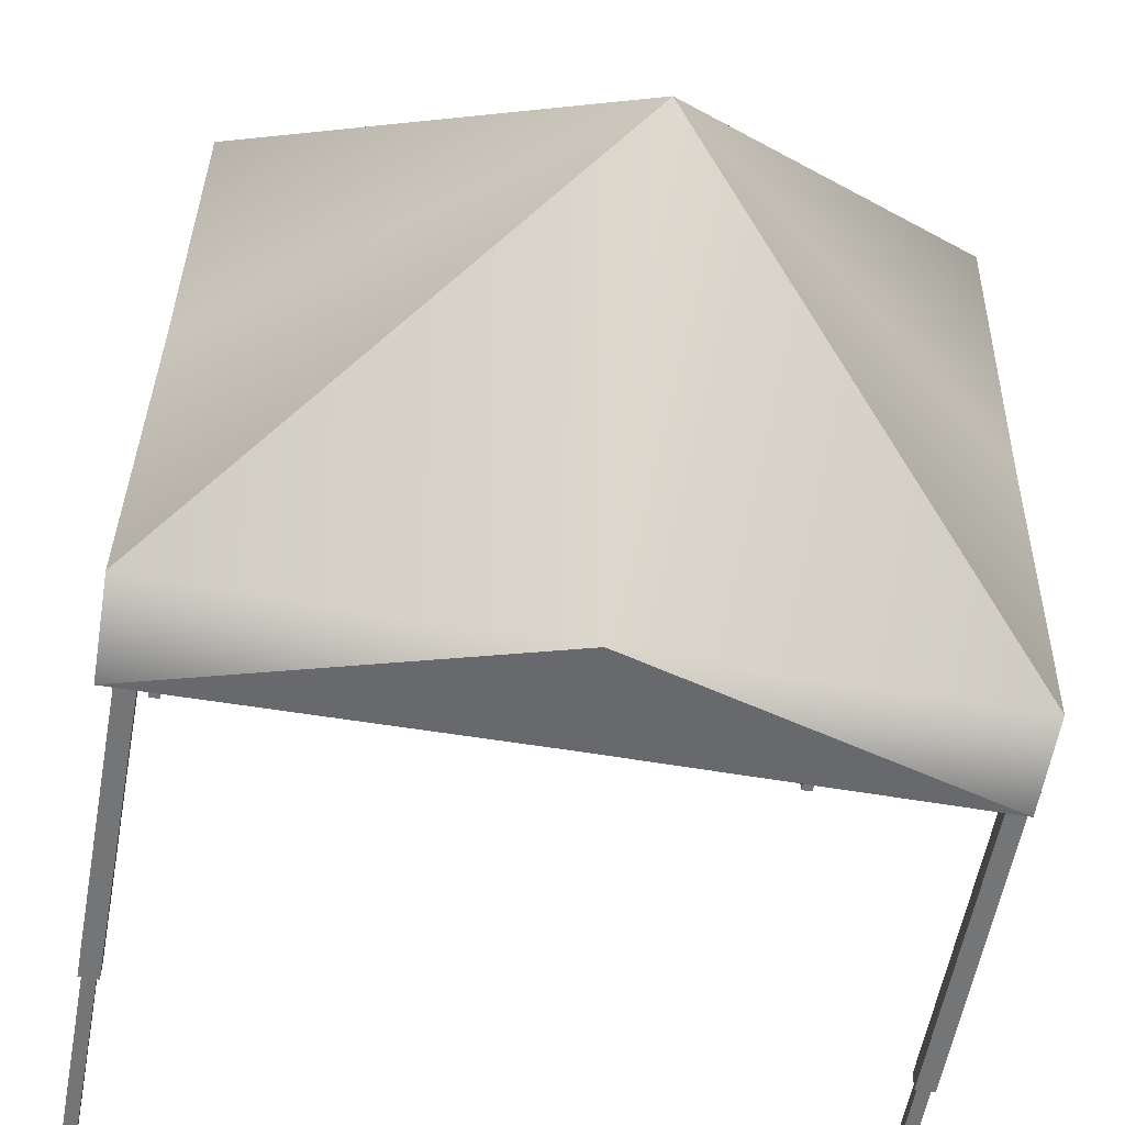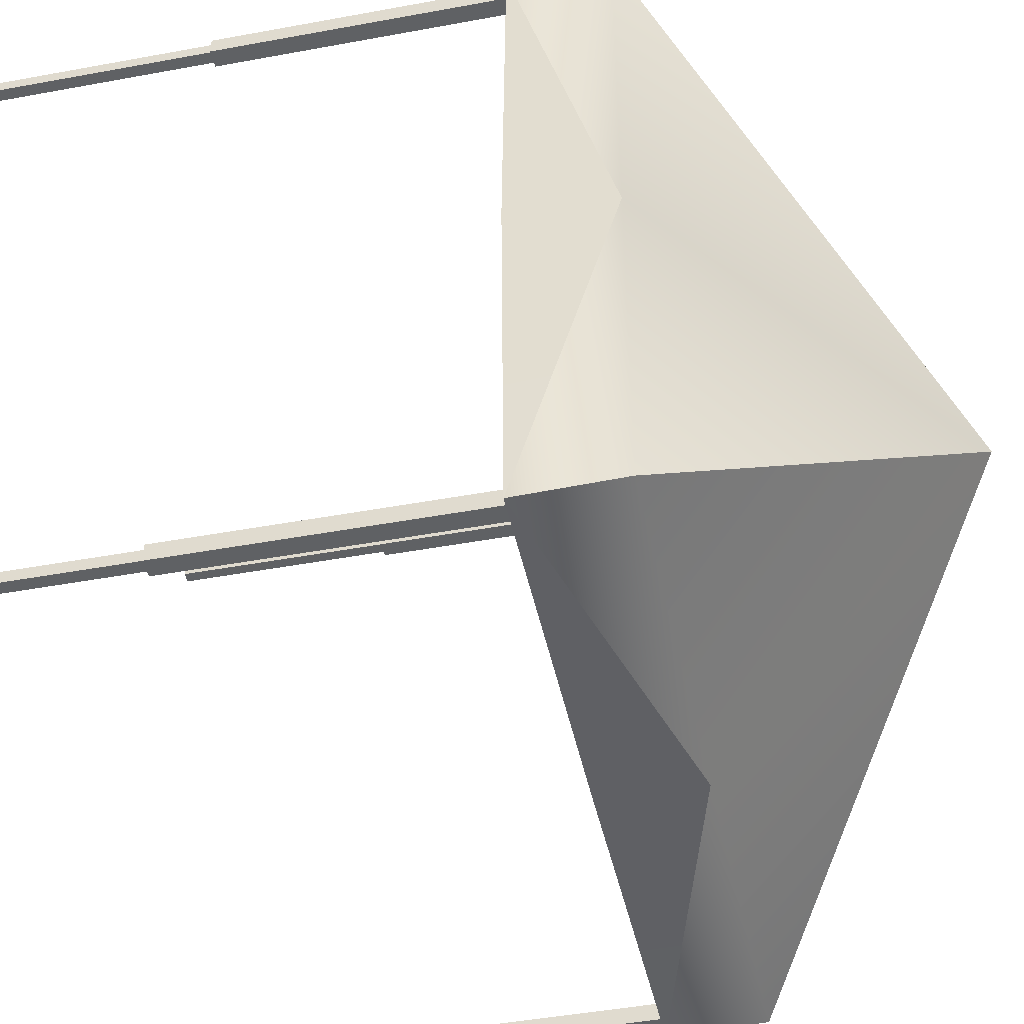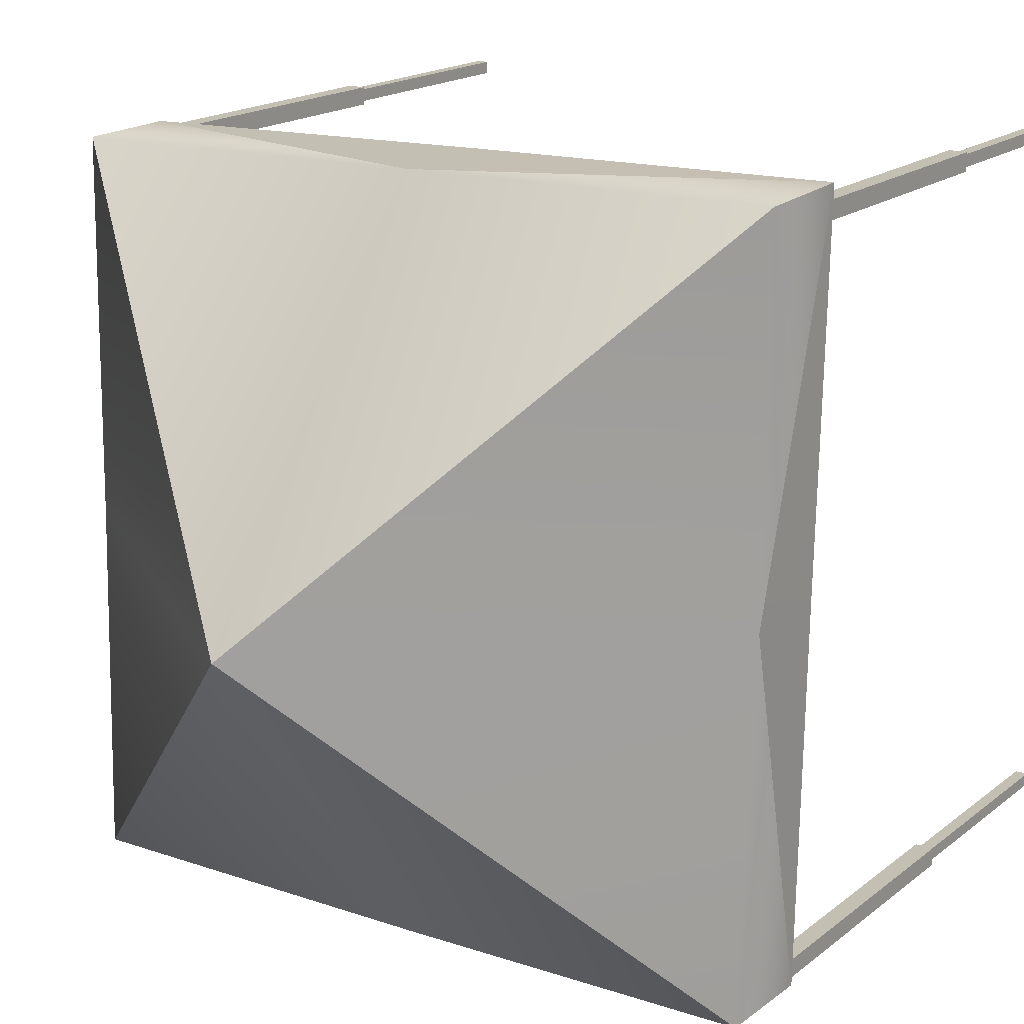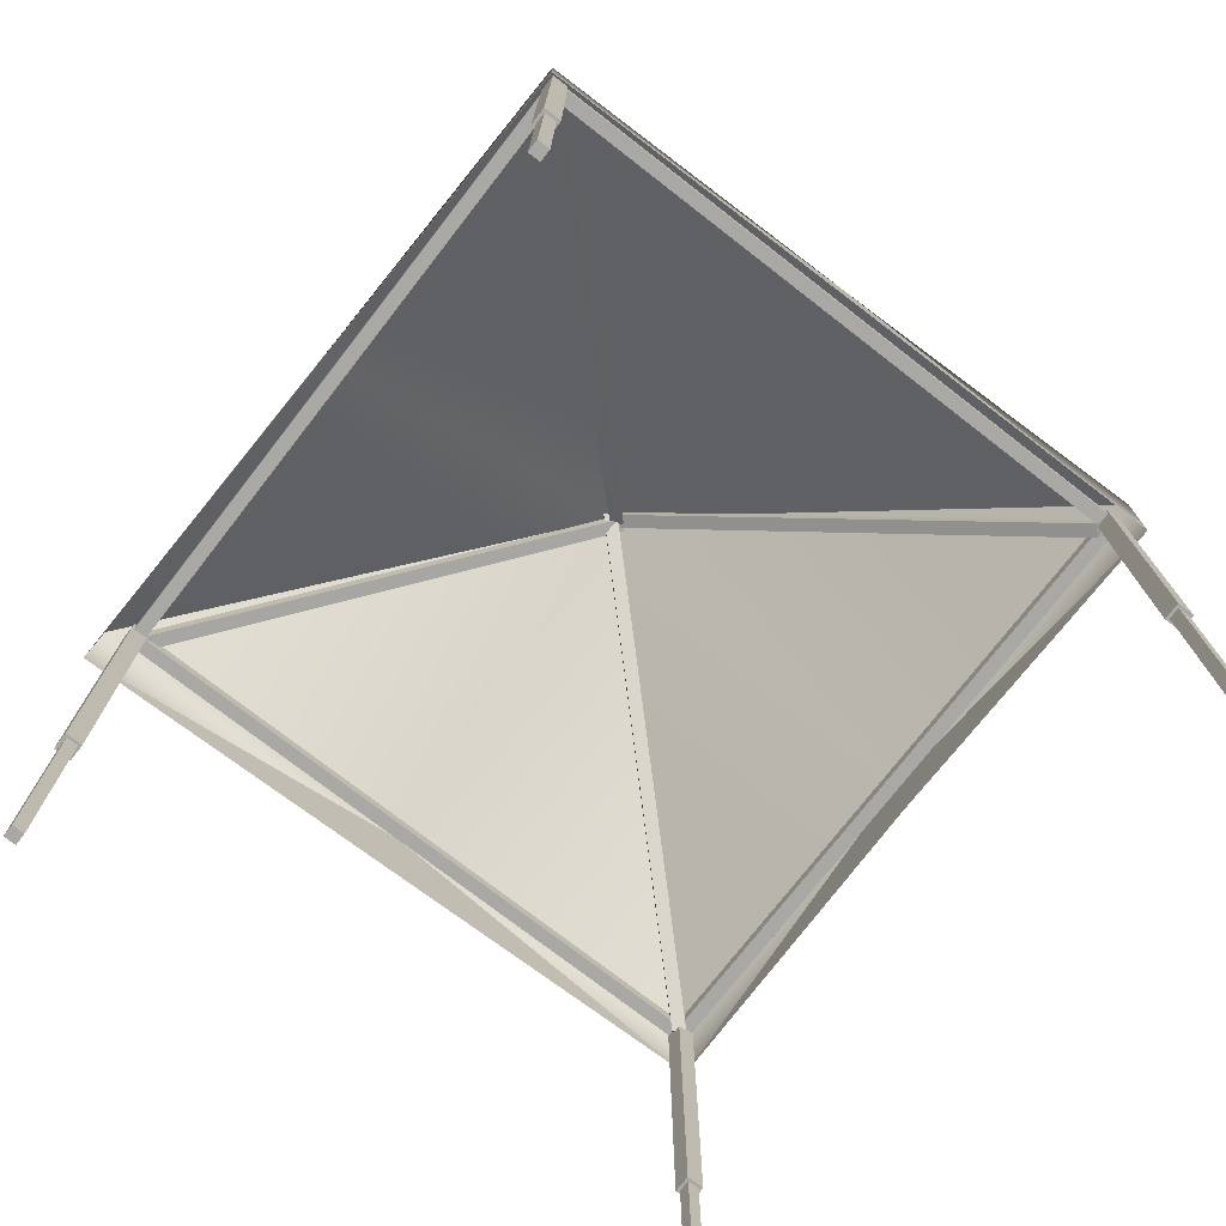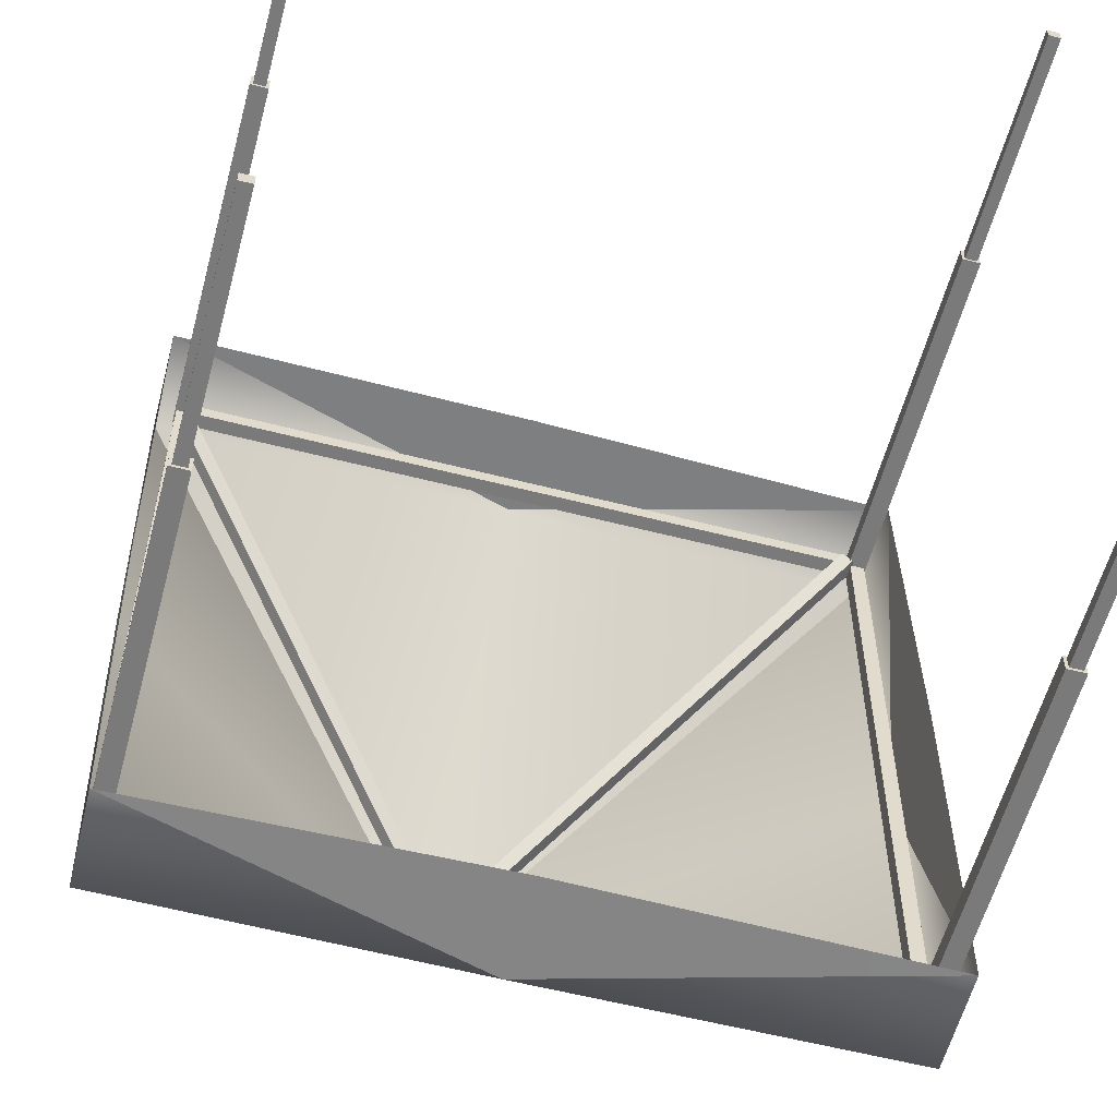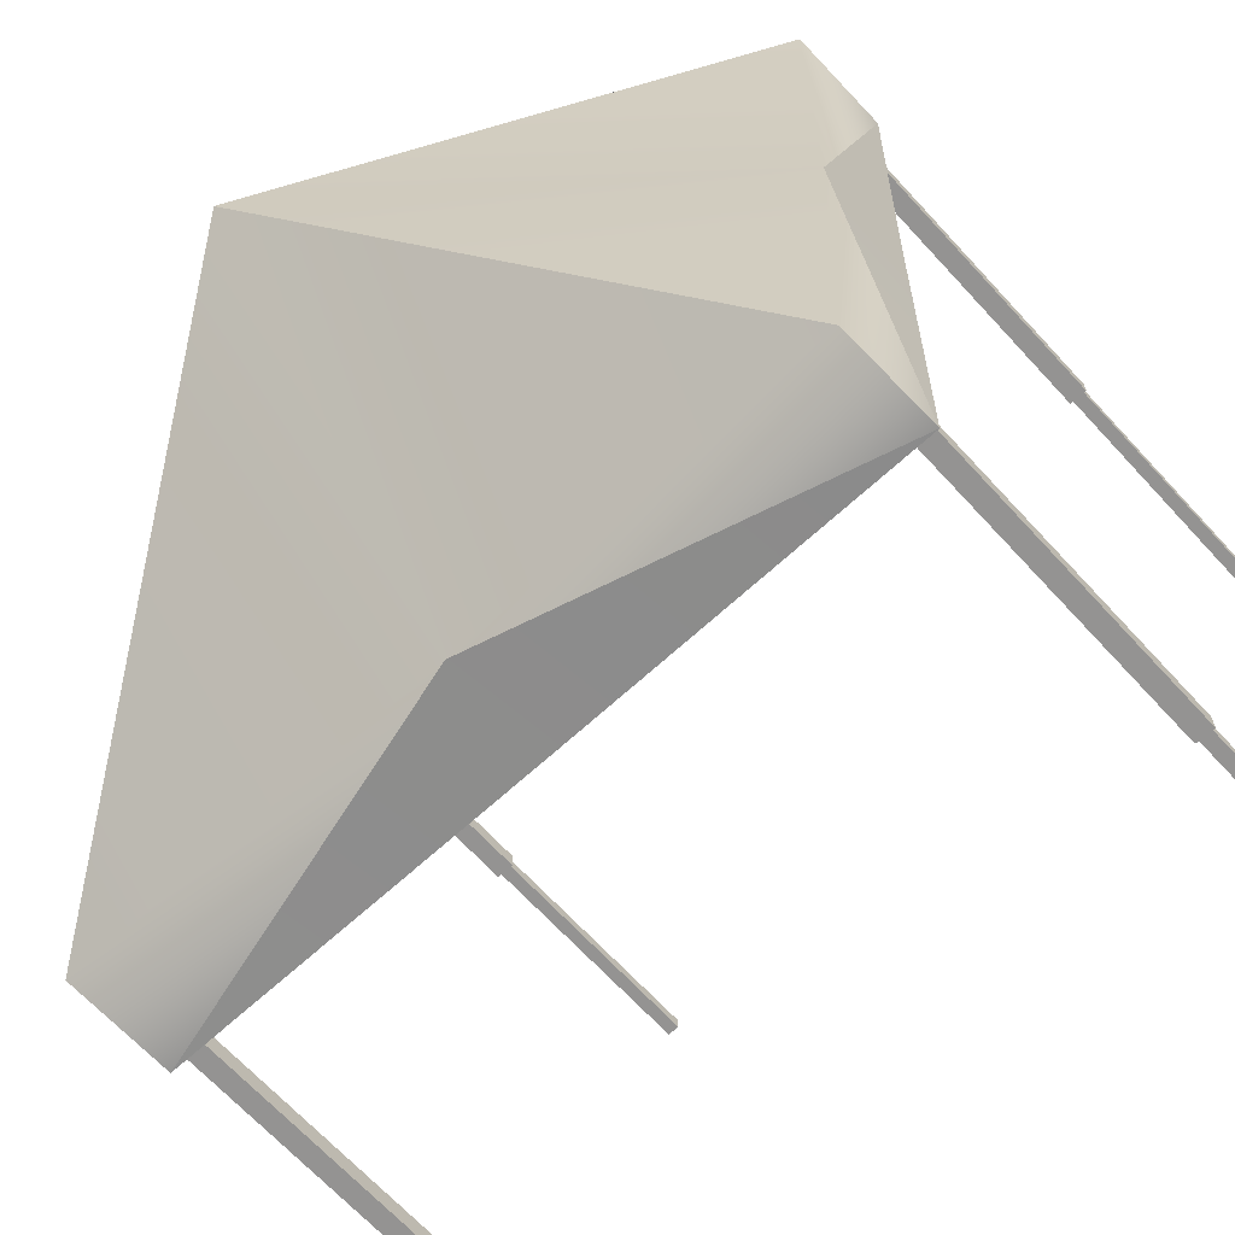
<metadata>
{"format":"obj","ext":"obj","renderer":"f3d","projection":"perspective","resolution":1024,"background":"white","views":[{"elev":-56.5,"azim":169.8,"up":"+Z"},{"elev":-45.8,"azim":102.0,"up":"+Z"},{"elev":17.7,"azim":-146.1,"up":"+Z"},{"elev":-75.1,"azim":52.2,"up":"+Y"},{"elev":-58.1,"azim":-14.9,"up":"+Z"},{"elev":-66.8,"azim":-137.5,"up":"+Z"}]}
</metadata>
<code>
g default
v -0.1259 10.04 -0.04592
v 0.1259 10.04 -0.04592
v -0.1259 10.29 -0.04592
v 0.1259 10.29 -0.04592
v -0.1259 10.29 -11.98
v 0.1259 10.29 -11.98
v -0.1259 10.04 -11.98
v 0.1259 10.04 -11.98
g pCube5
f 1 2 4 3
f 3 4 6 5
f 5 6 8 7
f 7 8 2 1
f 2 8 6 4
f 7 1 3 5
g default
v -12.04 10.04 -0.04592
v -11.79 10.04 -0.04592
v -12.04 10.29 -0.04592
v -11.79 10.29 -0.04592
v -12.04 10.29 -11.98
v -11.79 10.29 -11.98
v -12.04 10.04 -11.98
v -11.79 10.04 -11.98
g pCube6
f 9 10 12 11
f 11 12 14 13
f 13 14 16 15
f 15 16 10 9
f 10 16 14 12
f 15 9 11 13
g default
v -11.88 10.04 -12.13
v -11.88 10.04 -11.87
v -11.88 10.29 -12.13
v -11.88 10.29 -11.87
v 0.06003 10.29 -12.14
v 0.06027 10.29 -11.89
v 0.06003 10.04 -12.14
v 0.06027 10.04 -11.89
g pCube7
f 17 18 20 19
f 19 20 22 21
f 21 22 24 23
f 23 24 18 17
f 18 24 22 20
f 23 17 19 21
g default
v -11.88 10.04 -0.1067
v -11.88 10.04 0.1451
v -11.88 10.29 -0.1067
v -11.88 10.29 0.1451
v 0.06003 10.29 -0.1178
v 0.06027 10.29 0.134
v 0.06003 10.04 -0.1178
v 0.06027 10.04 0.134
g pCube8
f 25 26 28 27
f 27 28 30 29
f 29 30 32 31
f 31 32 26 25
f 26 32 30 28
f 31 25 27 29
g default
v -12.11 9.048 -12.23
v -12.27 9.12 -5.775
v -12.36 9.033 0.5624
v -6.085 15.67 -6.026
v -12.35 10.78 0.4991
v -12.24 10.66 -5.848
v -12.08 10.75 -12.24
v 0.3919 9.021 -12.26
v -5.933 8.993 -12.15
v -5.981 10.78 -12.26
v 0.4157 10.8 -12.23
v 0.2724 9.015 0.2283
v 0.3564 8.969 -6.076
v 0.2932 10.78 -6.129
v 0.214 10.77 0.2263
v -6.097 8.975 0.407
v -6.085 10.78 0.3648
g pPlane4
f 33 38 39
f 38 35 37
f 39 38 36
f 38 37 36
f 33 34 38
f 34 35 38
f 40 42 43
f 42 33 39
f 43 42 36
f 42 39 36
f 40 41 42
f 41 33 42
f 44 46 47
f 46 40 43
f 36 47 46
f 43 36 46
f 44 45 46
f 45 40 46
f 35 49 37
f 49 44 47
f 36 37 49
f 47 36 49
f 35 48 49
f 48 44 49
g default
v -0.1558 3.931 -11.84
v 0.1558 3.931 -11.84
v -0.1558 10.28 -11.84
v 0.1558 10.28 -11.84
v -0.1558 10.28 -12.15
v 0.1558 10.28 -12.15
v -0.1558 3.931 -12.15
v 0.1558 3.931 -12.15
v -0.1058 3.931 -12.1
v 0.1058 3.931 -12.1
v 0.1058 3.931 -11.89
v -0.1058 3.931 -11.89
v -0.1058 -0.09833 -12.1
v 0.1058 -0.09833 -12.1
v 0.1058 -0.09833 -11.89
v -0.1058 -0.09833 -11.89
v -12.06 3.931 -11.84
v -11.75 3.931 -11.84
v -12.06 10.28 -11.84
v -11.75 10.28 -11.84
v -12.06 10.28 -12.15
v -11.75 10.28 -12.15
v -12.06 3.931 -12.15
v -11.75 3.931 -12.15
v -12.01 3.931 -12.1
v -11.8 3.931 -12.1
v -11.8 3.931 -11.89
v -12.01 3.931 -11.89
v -12.01 -0.09833 -12.1
v -11.8 -0.09833 -12.1
v -11.8 -0.09833 -11.89
v -12.01 -0.09833 -11.89
v -12.06 3.931 0.1903
v -11.75 3.931 0.1903
v -12.06 10.28 0.1903
v -11.75 10.28 0.1903
v -12.06 10.28 -0.1213
v -11.75 10.28 -0.1213
v -12.06 3.931 -0.1213
v -11.75 3.931 -0.1213
v -12.01 3.931 -0.07126
v -11.8 3.931 -0.07126
v -11.8 3.931 0.1403
v -12.01 3.931 0.1403
v -12.01 -0.09833 -0.07126
v -11.8 -0.09833 -0.07126
v -11.8 -0.09833 0.1403
v -12.01 -0.09833 0.1403
v -0.1558 3.931 0.1558
v 0.1558 3.931 0.1558
v -0.1558 10.28 0.1558
v 0.1558 10.28 0.1558
v -0.1558 10.28 -0.1558
v 0.1558 10.28 -0.1558
v -0.1558 3.931 -0.1558
v 0.1558 3.931 -0.1558
v -0.1058 3.931 -0.1058
v 0.1058 3.931 -0.1058
v 0.1058 3.931 0.1058
v -0.1058 3.931 0.1058
v -0.1058 -0.09833 -0.1058
v 0.1058 -0.09833 -0.1058
v 0.1058 -0.09833 0.1058
v -0.1058 -0.09833 0.1058
g pCube14
f 50 51 53 52
f 52 53 55 54
f 54 55 57 56
f 62 63 64 65
f 51 57 55 53
f 56 50 52 54
f 56 57 59 58
f 57 51 60 59
f 51 50 61 60
f 50 56 58 61
f 58 59 63 62
f 59 60 64 63
f 60 61 65 64
f 61 58 62 65
f 66 67 69 68
f 68 69 71 70
f 70 71 73 72
f 78 79 80 81
f 67 73 71 69
f 72 66 68 70
f 72 73 75 74
f 73 67 76 75
f 67 66 77 76
f 66 72 74 77
f 74 75 79 78
f 75 76 80 79
f 76 77 81 80
f 77 74 78 81
f 82 83 85 84
f 84 85 87 86
f 86 87 89 88
f 94 95 96 97
f 83 89 87 85
f 88 82 84 86
f 88 89 91 90
f 89 83 92 91
f 83 82 93 92
f 82 88 90 93
f 90 91 95 94
f 91 92 96 95
f 92 93 97 96
f 93 90 94 97
f 98 99 101 100
f 100 101 103 102
f 102 103 105 104
f 110 111 112 113
f 99 105 103 101
f 104 98 100 102
f 104 105 107 106
f 105 99 108 107
f 99 98 109 108
f 98 104 106 109
f 106 107 111 110
f 107 108 112 111
f 108 109 113 112
f 109 106 110 113
g default
v -0.1177 9.929 -11.76
v -0.3011 9.917 -11.93
v -0.03438 10.14 -11.86
v -0.2177 10.13 -12.03
v -5.945 15.31 -5.915
v -6.128 15.3 -6.087
v -6.028 15.1 -5.811
v -6.212 15.09 -5.983
g pCube10 group2
f 114 115 117 116
f 116 117 119 118
f 118 119 121 120
f 120 121 115 114
f 115 121 119 117
f 120 114 116 118
g default
v -5.98 14.96 -6.109
v -6.155 14.97 -5.929
v -5.881 15.17 -6.024
v -6.057 15.18 -5.844
v -0.01711 10.15 -0.08991
v -0.1923 10.16 0.09068
v -0.1156 9.931 -0.175
v -0.2909 9.94 0.005573
g group2 pCube13
f 122 123 125 124
f 124 125 127 126
f 126 127 129 128
f 128 129 123 122
f 123 129 127 125
f 128 122 124 126
g default
v -5.923 15.02 -6.037
v -6.107 15.03 -6.208
v -6.004 15.23 -5.937
v -6.188 15.24 -6.108
v -11.87 10.27 0.05009
v -12.05 10.28 -0.1214
v -11.79 10.05 -0.05006
v -11.97 10.07 -0.2216
g group2 pCube11
f 130 131 133 132
f 132 133 135 134
f 134 135 137 136
f 136 137 131 130
f 131 137 135 133
f 136 130 132 134
g default
v -11.72 9.933 -11.97
v -11.9 9.919 -11.79
v -11.82 10.15 -12.05
v -12 10.13 -11.87
v -5.999 15.25 -5.969
v -6.175 15.24 -5.79
v -5.898 15.04 -5.886
v -6.074 15.03 -5.706
g group2 pCube12
f 138 139 141 140
f 140 141 143 142
f 142 143 145 144
f 144 145 139 138
f 139 145 143 141
f 144 138 140 142

</code>
